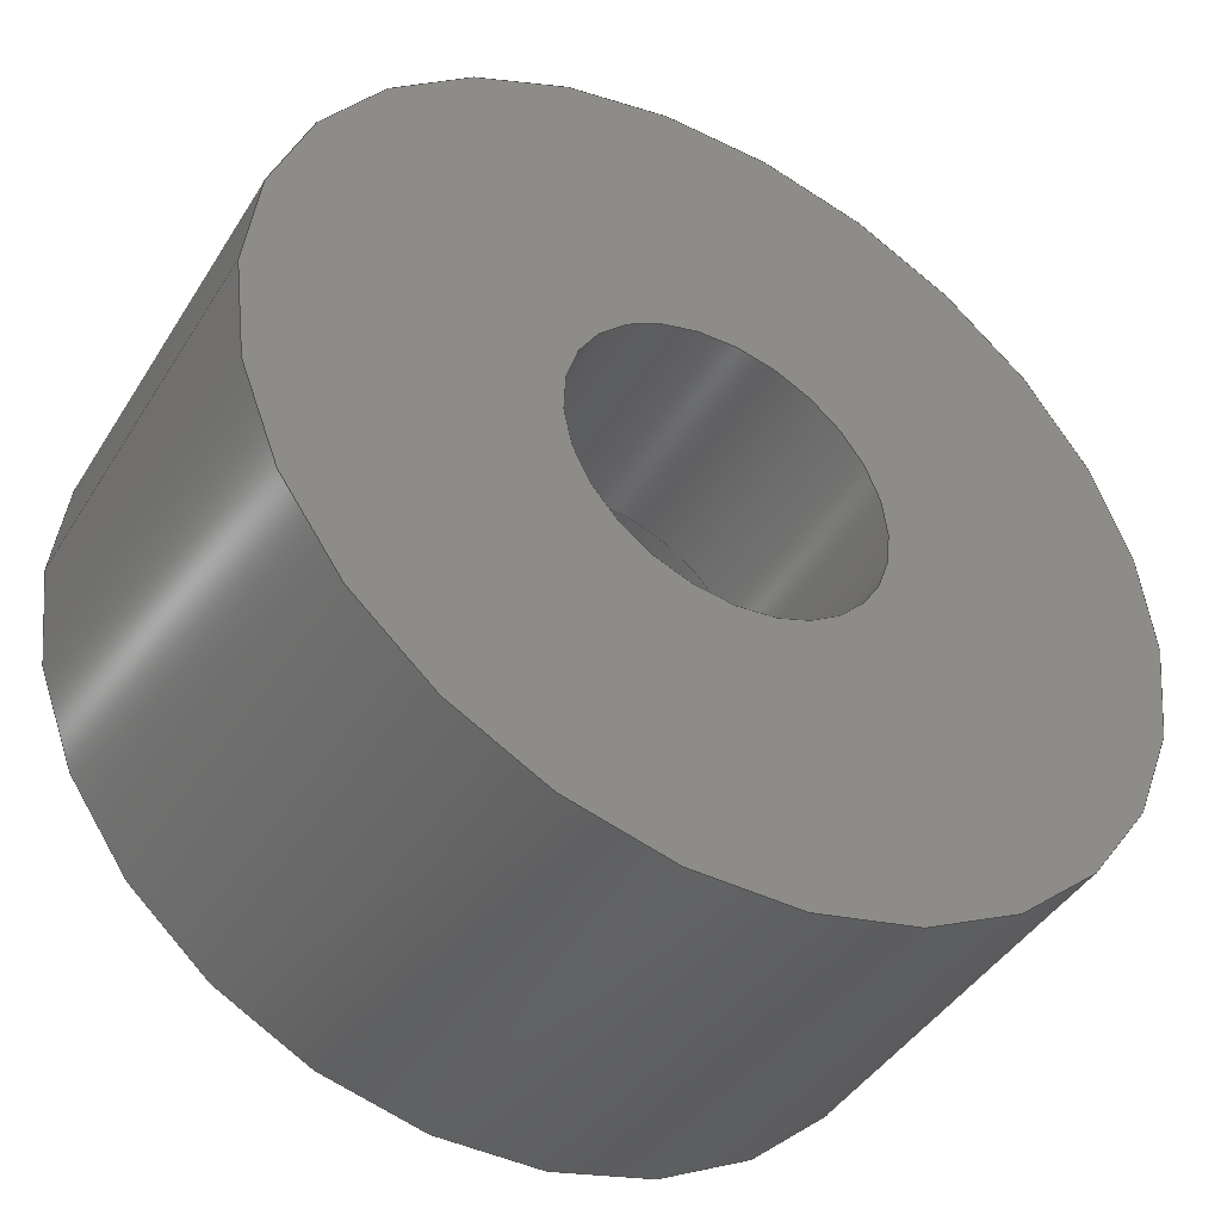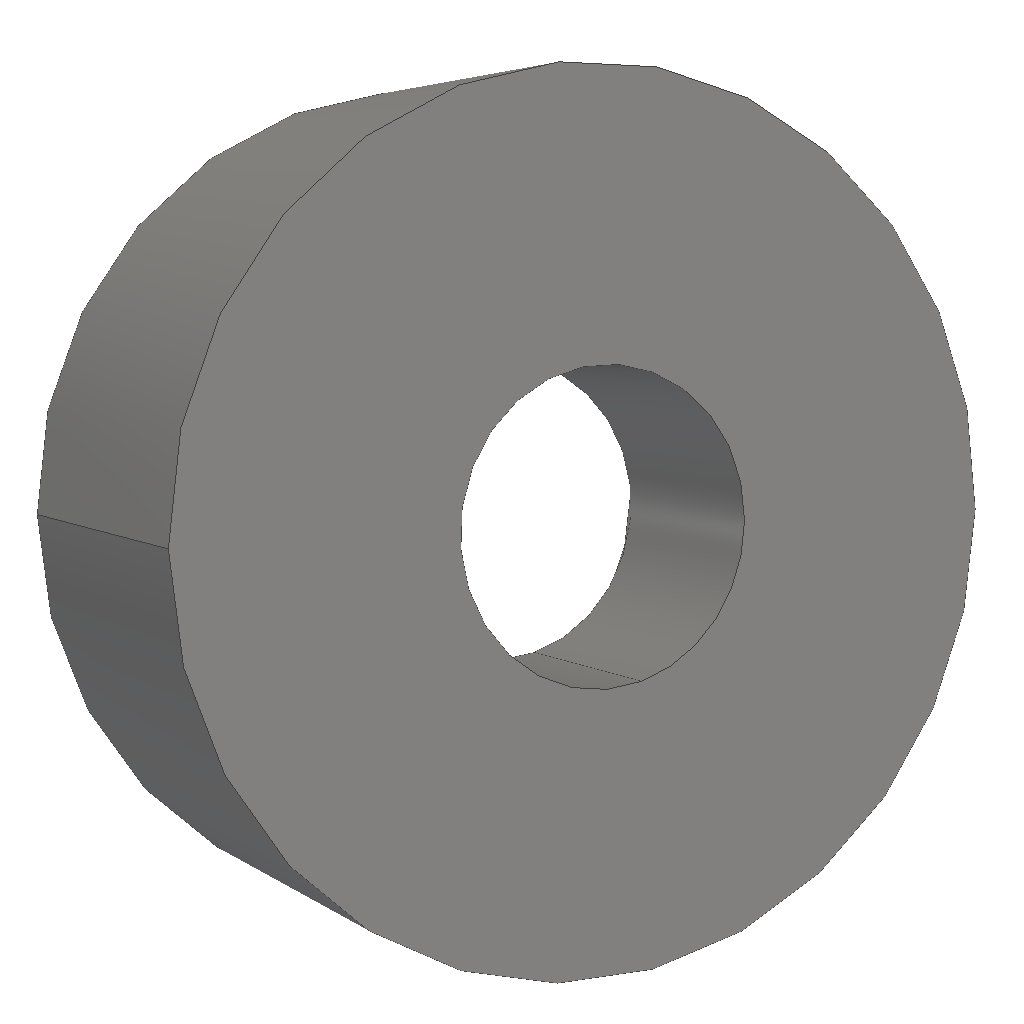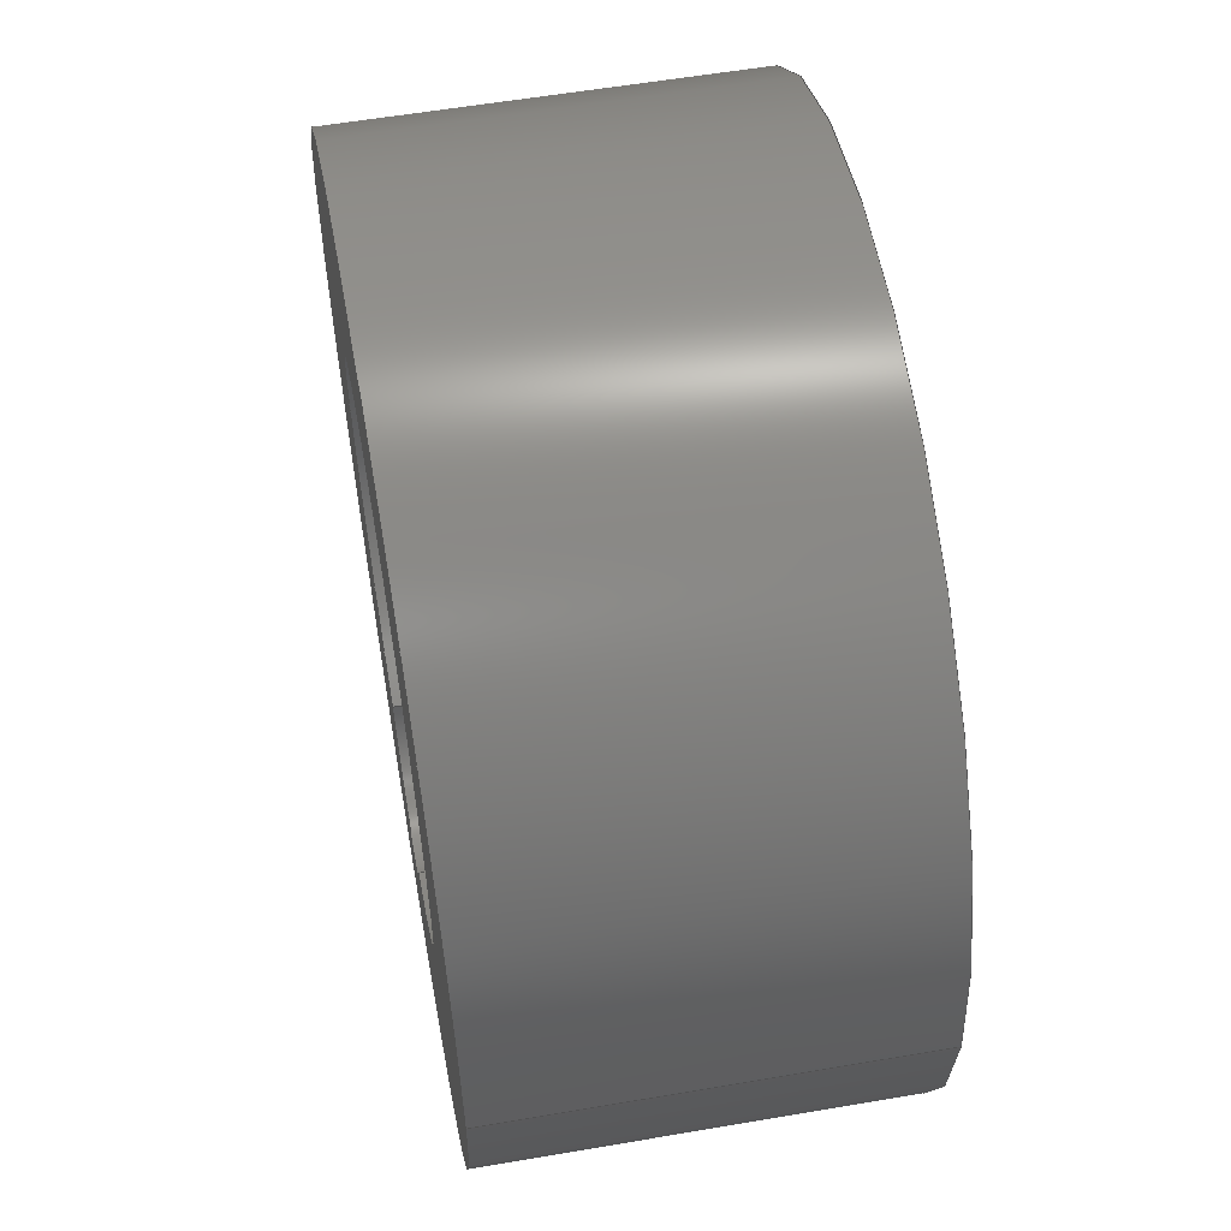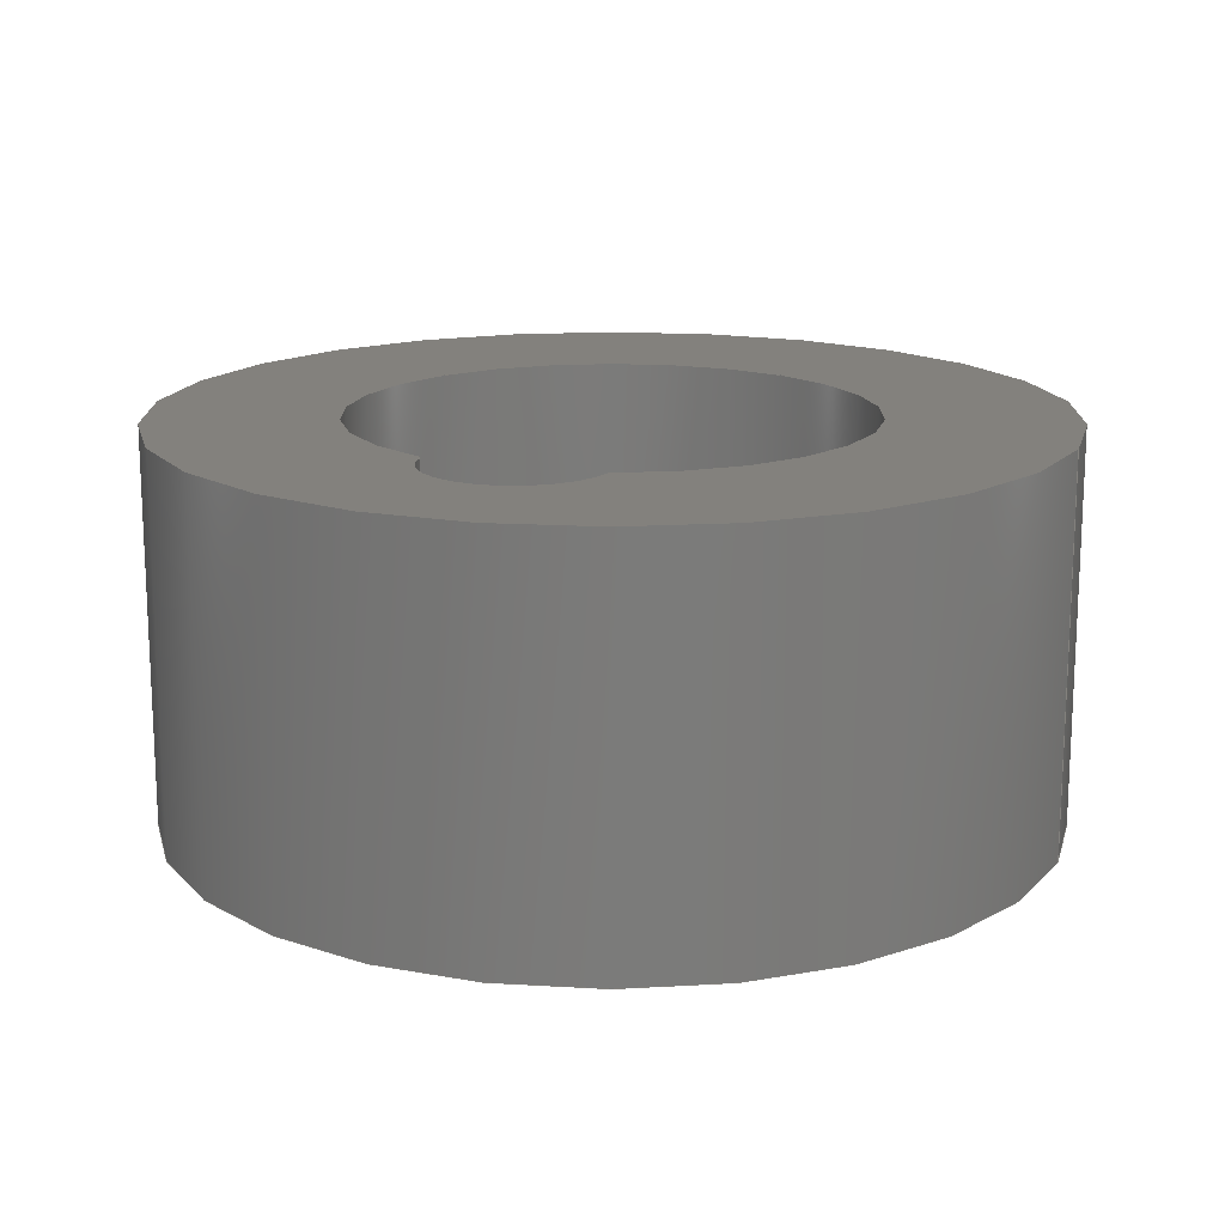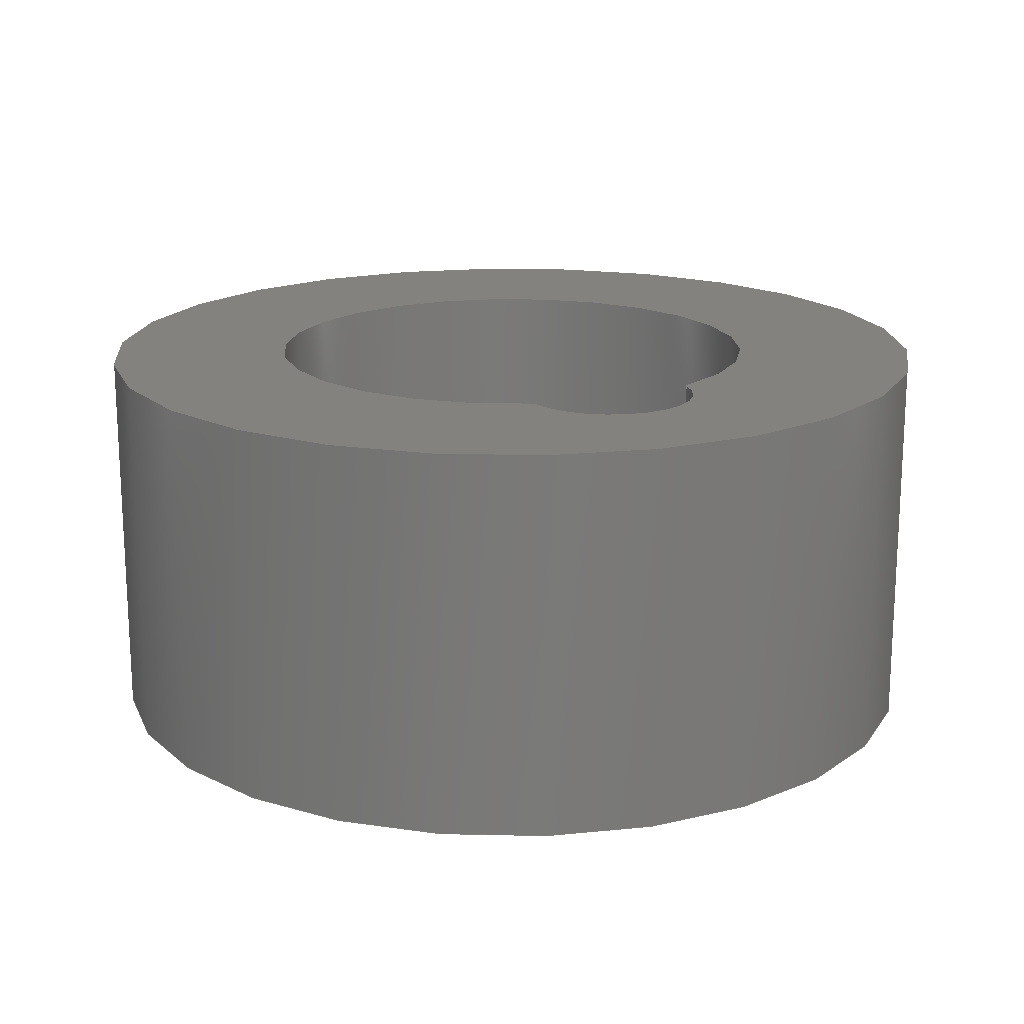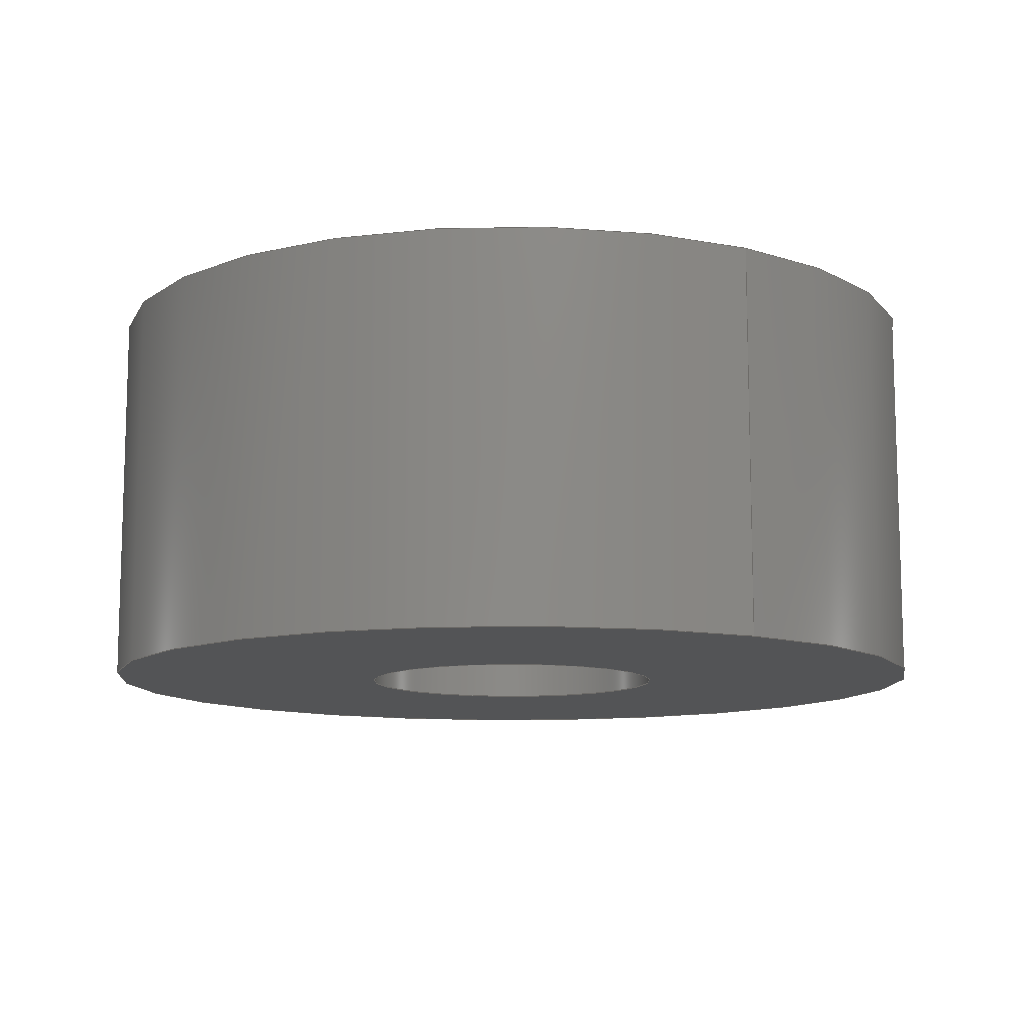
<metadata>
{"format":"step","ext":"stp","renderer":"f3d","projection":"perspective","resolution":1024,"background":"white","views":[{"elev":-43.6,"azim":150.1,"up":"+Y"},{"elev":4.9,"azim":152.4,"up":"+Y"},{"elev":57.3,"azim":79.9,"up":"+Y"},{"elev":15.9,"azim":20.9,"up":"+Z"},{"elev":17.6,"azim":-25.3,"up":"+Z"},{"elev":-11.1,"azim":58.0,"up":"+Z"}]}
</metadata>
<code>
ISO-10303-21;
DATA;
#1=MECHANICAL_DESIGN_GEOMETRIC_PRESENTATION_REPRESENTATION('',(#8),#178);
#2=DIMENSIONAL_EXPONENTS(0,0,0,0,0,0,0);
#3=(
CONVERSION_BASED_UNIT('degree',#4)
NAMED_UNIT(#2)
PLANE_ANGLE_UNIT()
);
#4=PLANE_ANGLE_MEASURE_WITH_UNIT(PLANE_ANGLE_MEASURE(0.01745),#181);
#5=PRESENTATION_LAYER_ASSIGNMENT('3D','',(#98));
#6=SHAPE_REPRESENTATION_RELATIONSHIP('SRR','None',#184,#7);
#7=ADVANCED_BREP_SHAPE_REPRESENTATION($,(#98),#177);
#8=STYLED_ITEM($,(#194),#98);
#9=FACE_BOUND($,#27,.T.);
#10=FACE_BOUND($,#29,.T.);
#11=FACE_BOUND($,#31,.T.);
#12=FACE_BOUND($,#33,.T.);
#13=FACE_BOUND($,#35,.T.);
#14=PLANE($,#106);
#15=PLANE($,#113);
#16=PLANE($,#114);
#17=FACE_OUTER_BOUND($,#24,.T.);
#18=FACE_OUTER_BOUND($,#25,.T.);
#19=FACE_OUTER_BOUND($,#26,.T.);
#20=FACE_OUTER_BOUND($,#28,.T.);
#21=FACE_OUTER_BOUND($,#30,.T.);
#22=FACE_OUTER_BOUND($,#32,.T.);
#23=FACE_OUTER_BOUND($,#34,.T.);
#24=EDGE_LOOP($,(#66,#67,#68,#69));
#25=EDGE_LOOP($,(#70,#71,#72,#73));
#26=EDGE_LOOP($,(#74,#75));
#27=EDGE_LOOP($,(#76));
#28=EDGE_LOOP($,(#77));
#29=EDGE_LOOP($,(#78));
#30=EDGE_LOOP($,(#79));
#31=EDGE_LOOP($,(#80));
#32=EDGE_LOOP($,(#81));
#33=EDGE_LOOP($,(#82));
#34=EDGE_LOOP($,(#83));
#35=EDGE_LOOP($,(#84,#85));
#36=CIRCLE($,#101,1.25);
#37=CIRCLE($,#102,1.25);
#38=CIRCLE($,#104,3.6);
#39=CIRCLE($,#105,3.6);
#40=CIRCLE($,#107,2.2);
#41=CIRCLE($,#109,2.2);
#42=CIRCLE($,#111,6.2);
#43=CIRCLE($,#112,6.2);
#44=LINE($,#153,#46);
#45=LINE($,#157,#47);
#46=VECTOR($,#119,2.4);
#47=VECTOR($,#122,2.4);
#48=VERTEX_POINT($,#151);
#49=VERTEX_POINT($,#152);
#50=VERTEX_POINT($,#154);
#51=VERTEX_POINT($,#156);
#52=VERTEX_POINT($,#163);
#53=VERTEX_POINT($,#166);
#54=VERTEX_POINT($,#169);
#55=VERTEX_POINT($,#171);
#56=EDGE_CURVE($,#48,#49,#44,.T.);
#57=EDGE_CURVE($,#50,#48,#36,.T.);
#58=EDGE_CURVE($,#51,#50,#45,.T.);
#59=EDGE_CURVE($,#51,#49,#37,.T.);
#60=EDGE_CURVE($,#49,#51,#38,.T.);
#61=EDGE_CURVE($,#48,#50,#39,.T.);
#62=EDGE_CURVE($,#52,#52,#40,.T.);
#63=EDGE_CURVE($,#53,#53,#41,.T.);
#64=EDGE_CURVE($,#54,#54,#42,.T.);
#65=EDGE_CURVE($,#55,#55,#43,.T.);
#66=ORIENTED_EDGE($,*,*,#56,.F.);
#67=ORIENTED_EDGE($,*,*,#57,.F.);
#68=ORIENTED_EDGE($,*,*,#58,.F.);
#69=ORIENTED_EDGE($,*,*,#59,.T.);
#70=ORIENTED_EDGE($,*,*,#56,.T.);
#71=ORIENTED_EDGE($,*,*,#60,.T.);
#72=ORIENTED_EDGE($,*,*,#58,.T.);
#73=ORIENTED_EDGE($,*,*,#61,.F.);
#74=ORIENTED_EDGE($,*,*,#60,.F.);
#75=ORIENTED_EDGE($,*,*,#59,.F.);
#76=ORIENTED_EDGE($,*,*,#62,.F.);
#77=ORIENTED_EDGE($,*,*,#62,.T.);
#78=ORIENTED_EDGE($,*,*,#63,.F.);
#79=ORIENTED_EDGE($,*,*,#64,.F.);
#80=ORIENTED_EDGE($,*,*,#65,.F.);
#81=ORIENTED_EDGE($,*,*,#64,.T.);
#82=ORIENTED_EDGE($,*,*,#63,.T.);
#83=ORIENTED_EDGE($,*,*,#65,.T.);
#84=ORIENTED_EDGE($,*,*,#57,.T.);
#85=ORIENTED_EDGE($,*,*,#61,.T.);
#86=CYLINDRICAL_SURFACE($,#100,1.25);
#87=CYLINDRICAL_SURFACE($,#103,3.6);
#88=CYLINDRICAL_SURFACE($,#108,2.2);
#89=CYLINDRICAL_SURFACE($,#110,6.2);
#90=ADVANCED_FACE($,(#17),#86,.F.);
#91=ADVANCED_FACE($,(#18),#87,.F.);
#92=ADVANCED_FACE($,(#19,#9),#14,.F.);
#93=ADVANCED_FACE($,(#20,#10),#88,.F.);
#94=ADVANCED_FACE($,(#21,#11),#89,.T.);
#95=ADVANCED_FACE($,(#22,#12),#15,.T.);
#96=ADVANCED_FACE($,(#23,#13),#16,.T.);
#97=CLOSED_SHELL($,(#90,#91,#92,#93,#94,#95,#96));
#98=MANIFOLD_SOLID_BREP('8BA',#97);
#99=AXIS2_PLACEMENT_3D('placement',#149,#115,#116);
#100=AXIS2_PLACEMENT_3D($,#150,#117,#118);
#101=AXIS2_PLACEMENT_3D($,#155,#120,#121);
#102=AXIS2_PLACEMENT_3D($,#158,#123,#124);
#103=AXIS2_PLACEMENT_3D($,#159,#125,#126);
#104=AXIS2_PLACEMENT_3D($,#160,#127,#128);
#105=AXIS2_PLACEMENT_3D($,#161,#129,#130);
#106=AXIS2_PLACEMENT_3D($,#162,#131,#132);
#107=AXIS2_PLACEMENT_3D($,#164,#133,#134);
#108=AXIS2_PLACEMENT_3D($,#165,#135,#136);
#109=AXIS2_PLACEMENT_3D($,#167,#137,#138);
#110=AXIS2_PLACEMENT_3D($,#168,#139,#140);
#111=AXIS2_PLACEMENT_3D($,#170,#141,#142);
#112=AXIS2_PLACEMENT_3D($,#172,#143,#144);
#113=AXIS2_PLACEMENT_3D($,#173,#145,#146);
#114=AXIS2_PLACEMENT_3D($,#174,#147,#148);
#115=DIRECTION('axis',(0,0,1));
#116=DIRECTION('refdir',(1,0,0));
#117=DIRECTION('center_axis',(0,0,-1));
#118=DIRECTION('ref_axis',(-1,0,0));
#119=DIRECTION($,(0,0,-1));
#120=DIRECTION('center_axis',(0,0,-1));
#121=DIRECTION('ref_axis',(-1,0,0));
#122=DIRECTION($,(0,0,1));
#123=DIRECTION('center_axis',(0,0,-1));
#124=DIRECTION('ref_axis',(-1,0,0));
#125=DIRECTION('center_axis',(0,-1.225e-16,-1));
#126=DIRECTION('ref_axis',(1,0,0));
#127=DIRECTION('center_axis',(0,-1.225e-16,-1));
#128=DIRECTION('ref_axis',(1,0,0));
#129=DIRECTION('center_axis',(0,0,-1));
#130=DIRECTION('ref_axis',(1,0,0));
#131=DIRECTION('center_axis',(0,-1.225e-16,-1));
#132=DIRECTION('ref_axis',(1,0,0));
#133=DIRECTION('center_axis',(0,1.225e-16,1));
#134=DIRECTION('ref_axis',(1,0,0));
#135=DIRECTION('center_axis',(0,-1.225e-16,-1));
#136=DIRECTION('ref_axis',(1,0,0));
#137=DIRECTION('center_axis',(0,0,1));
#138=DIRECTION('ref_axis',(1,0,0));
#139=DIRECTION('center_axis',(0,0,1));
#140=DIRECTION('ref_axis',(1,0,0));
#141=DIRECTION('center_axis',(0,0,-1));
#142=DIRECTION('ref_axis',(1,0,0));
#143=DIRECTION('center_axis',(0,0,1));
#144=DIRECTION('ref_axis',(1,0,0));
#145=DIRECTION('center_axis',(0,0,-1));
#146=DIRECTION('ref_axis',(-1,0,0));
#147=DIRECTION('center_axis',(0,0,1));
#148=DIRECTION('ref_axis',(1,0,0));
#149=CARTESIAN_POINT('',(0,0,0));
#150=CARTESIAN_POINT('Origin',(0,-3.25,-1.6));
#151=CARTESIAN_POINT('',(-1.243,-3.378,-1.6));
#152=CARTESIAN_POINT('',(-1.243,-3.378,-4));
#153=CARTESIAN_POINT($,(-1.243,-3.378,-1.6));
#154=CARTESIAN_POINT('',(1.243,-3.378,-1.6));
#155=CARTESIAN_POINT('Origin',(0,-3.25,-1.6));
#156=CARTESIAN_POINT('',(1.243,-3.378,-4));
#157=CARTESIAN_POINT($,(1.243,-3.378,-1.6));
#158=CARTESIAN_POINT('Origin',(0,-3.25,-4));
#159=CARTESIAN_POINT('Origin',(0,-4.409e-16,-2.8));
#160=CARTESIAN_POINT('Origin',(0,-5.878e-16,-4));
#161=CARTESIAN_POINT('Origin',(0,-2.939e-16,-1.6));
#162=CARTESIAN_POINT('Origin',(0,-5.878e-16,-4));
#163=CARTESIAN_POINT('',(-0.5535,-2.129,-4));
#164=CARTESIAN_POINT('Origin',(0,1.146e-16,-4));
#165=CARTESIAN_POINT('Origin',(0,-4.409e-16,-8.536));
#166=CARTESIAN_POINT('',(-2.2,-5.345e-16,-7.1));
#167=CARTESIAN_POINT('Origin',(0,-2.65e-16,-7.1));
#168=CARTESIAN_POINT('Origin',(0,0,-4.35));
#169=CARTESIAN_POINT('',(6.2,0,-7.1));
#170=CARTESIAN_POINT('Origin',(0,0,-7.1));
#171=CARTESIAN_POINT('',(6.2,0,-1.6));
#172=CARTESIAN_POINT('Origin',(0,0,-1.6));
#173=CARTESIAN_POINT('Origin',(0,0,-7.1));
#174=CARTESIAN_POINT('Origin',(0,0,-1.6));
#175=UNCERTAINTY_MEASURE_WITH_UNIT(LENGTH_MEASURE(0.01),#179,
'DISTANCE_ACCURACY_VALUE',
'Maximum model space distance between geometric entities at asserted c
onnectivities');
#176=UNCERTAINTY_MEASURE_WITH_UNIT(LENGTH_MEASURE(1e-06),#179,
'DISTANCE_ACCURACY_VALUE',
'Maximum model space distance between geometric entities at asserted c
onnectivities');
#177=(
GEOMETRIC_REPRESENTATION_CONTEXT(3)
GLOBAL_UNCERTAINTY_ASSIGNED_CONTEXT((#175))
GLOBAL_UNIT_ASSIGNED_CONTEXT((#179,#181,#180))
REPRESENTATION_CONTEXT('','3D')
);
#178=(
GEOMETRIC_REPRESENTATION_CONTEXT(3)
GLOBAL_UNCERTAINTY_ASSIGNED_CONTEXT((#176))
GLOBAL_UNIT_ASSIGNED_CONTEXT((#179,#3,#180))
REPRESENTATION_CONTEXT('','3D')
);
#179=(
LENGTH_UNIT()
NAMED_UNIT(*)
SI_UNIT(.MILLI.,.METRE.)
);
#180=(
NAMED_UNIT(*)
SI_UNIT($,.STERADIAN.)
SOLID_ANGLE_UNIT()
);
#181=(
NAMED_UNIT(*)
PLANE_ANGLE_UNIT()
SI_UNIT($,.RADIAN.)
);
#182=SHAPE_DEFINITION_REPRESENTATION(#183,#184);
#183=PRODUCT_DEFINITION_SHAPE('',$,#186);
#184=SHAPE_REPRESENTATION('',(#99),#177);
#185=PRODUCT_DEFINITION_CONTEXT('part definition',#190,'design');
#186=PRODUCT_DEFINITION('Product','Product',#187,#185);
#187=PRODUCT_DEFINITION_FORMATION('',$,#192);
#188=PRODUCT_RELATED_PRODUCT_CATEGORY('Product','Product',(#192));
#189=APPLICATION_PROTOCOL_DEFINITION('international standard',
'automotive_design',2009,#190);
#190=APPLICATION_CONTEXT(
'Core Data for Automotive Mechanical Design Process');
#191=PRODUCT_CONTEXT('part definition',#190,'mechanical');
#192=PRODUCT('Product','Product',$,(#191));
#193=PRESENTATION_STYLE_ASSIGNMENT((#195));
#194=PRESENTATION_STYLE_ASSIGNMENT((#196));
#195=SURFACE_STYLE_USAGE(.BOTH.,#197);
#196=SURFACE_STYLE_USAGE(.BOTH.,#198);
#197=SURFACE_SIDE_STYLE($,(#199));
#198=SURFACE_SIDE_STYLE($,(#200));
#199=SURFACE_STYLE_FILL_AREA(#201);
#200=SURFACE_STYLE_FILL_AREA(#202);
#201=FILL_AREA_STYLE($,(#203));
#202=FILL_AREA_STYLE($,(#204));
#203=FILL_AREA_STYLE_COLOUR($,#205);
#204=FILL_AREA_STYLE_COLOUR($,#206);
#205=COLOUR_RGB('',1,1,1);
#206=COLOUR_RGB('',0.3294,0.3294,0.3294);
ENDSEC;
END-ISO-10303-21;

</code>
